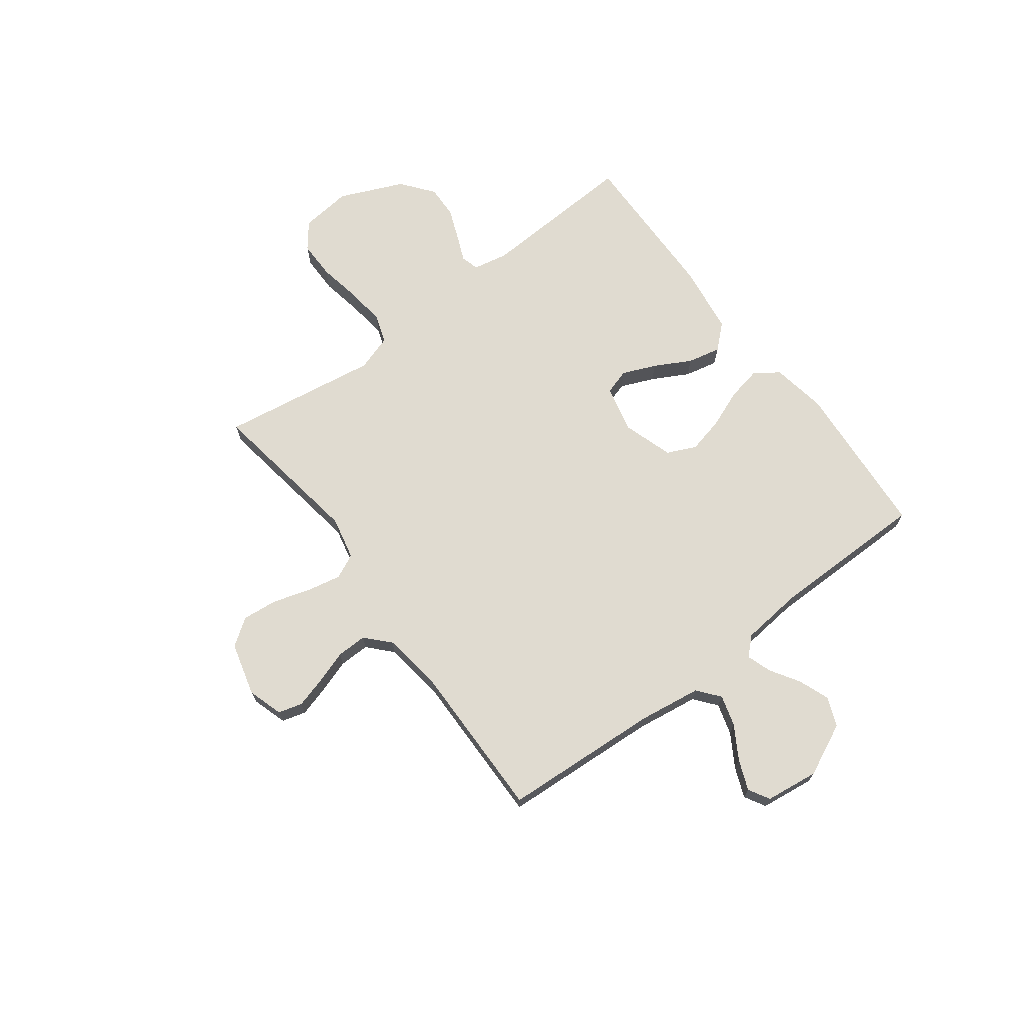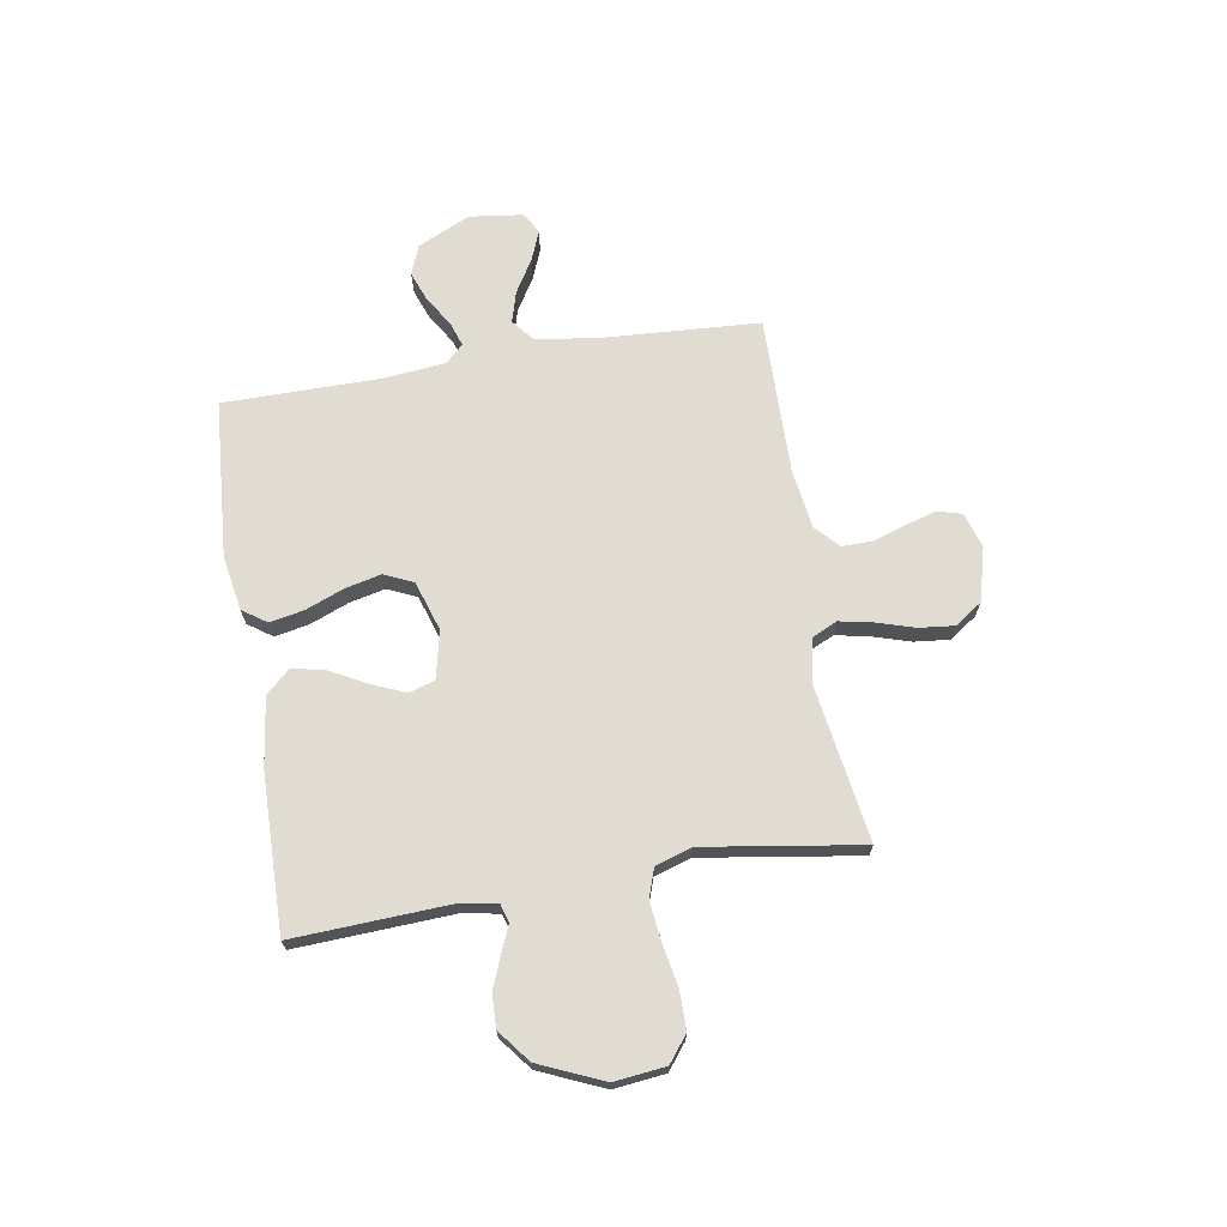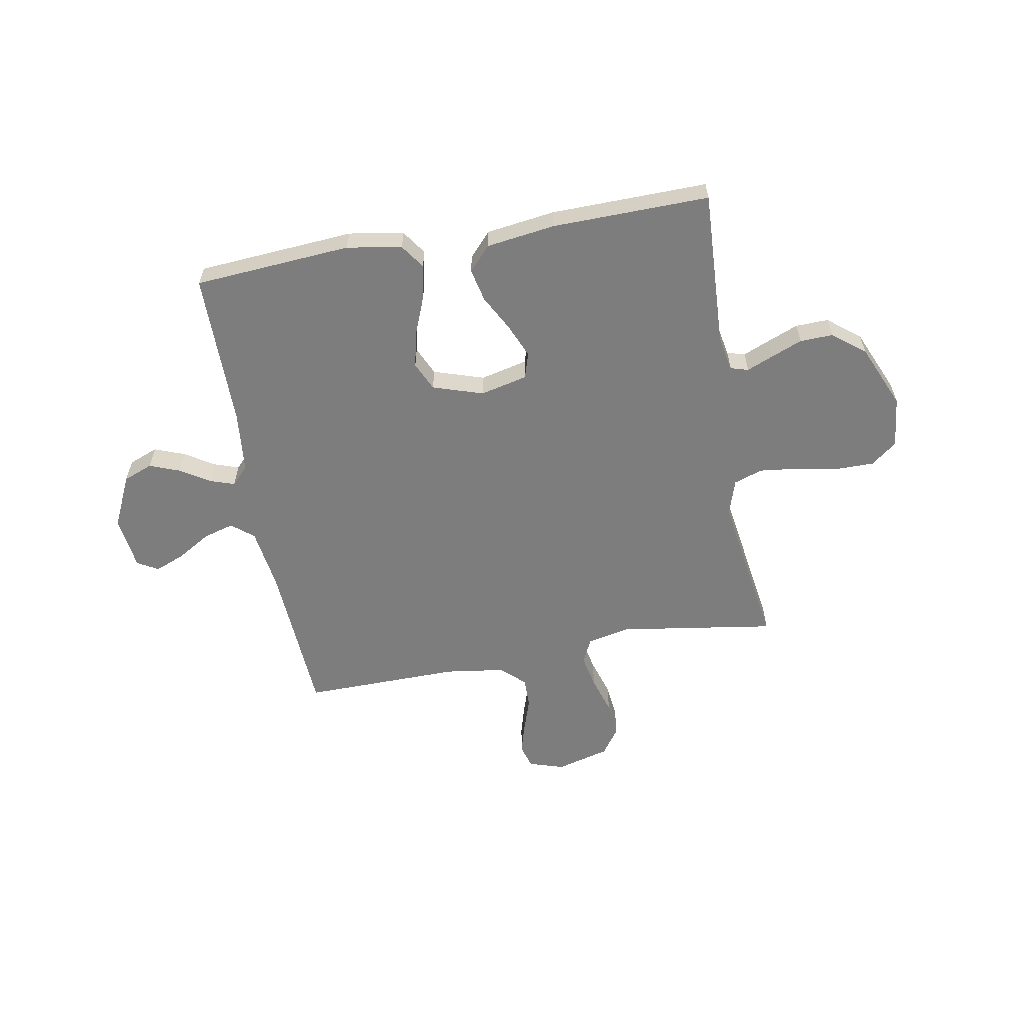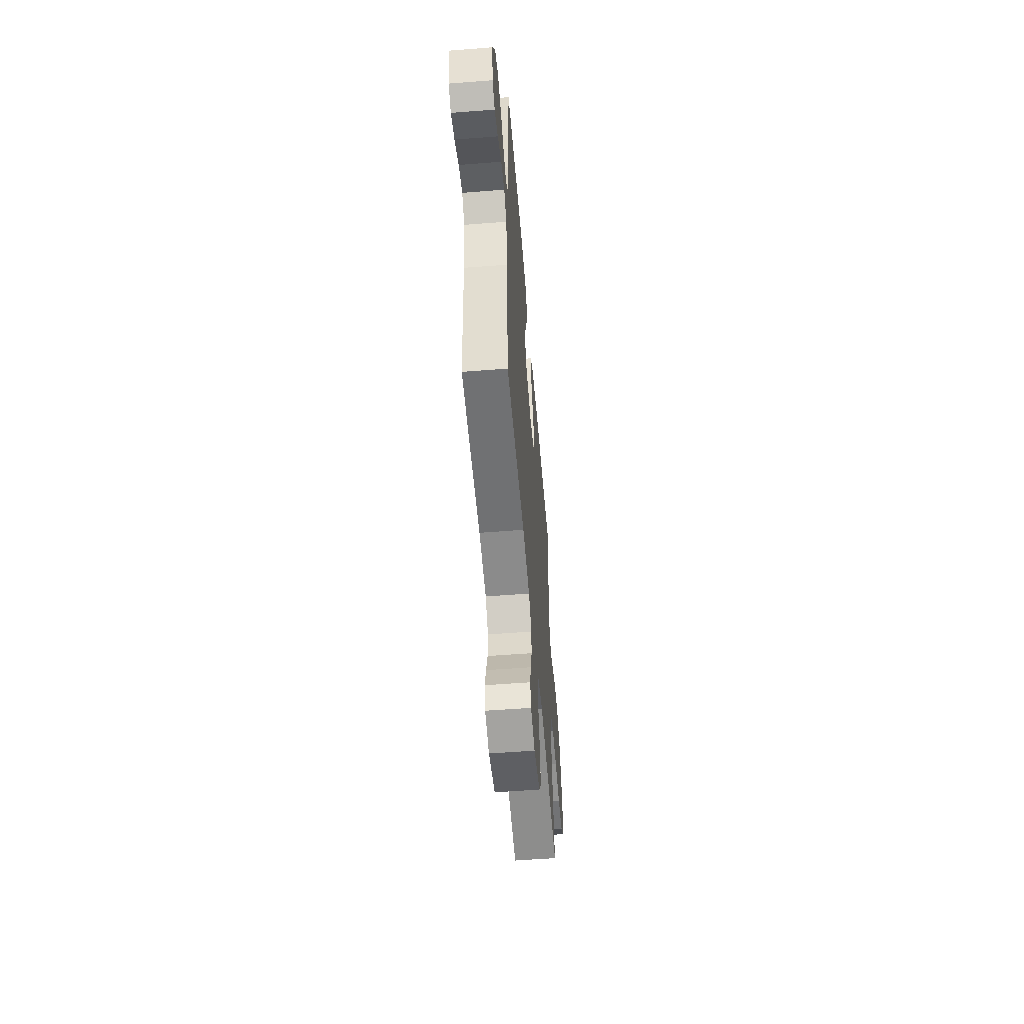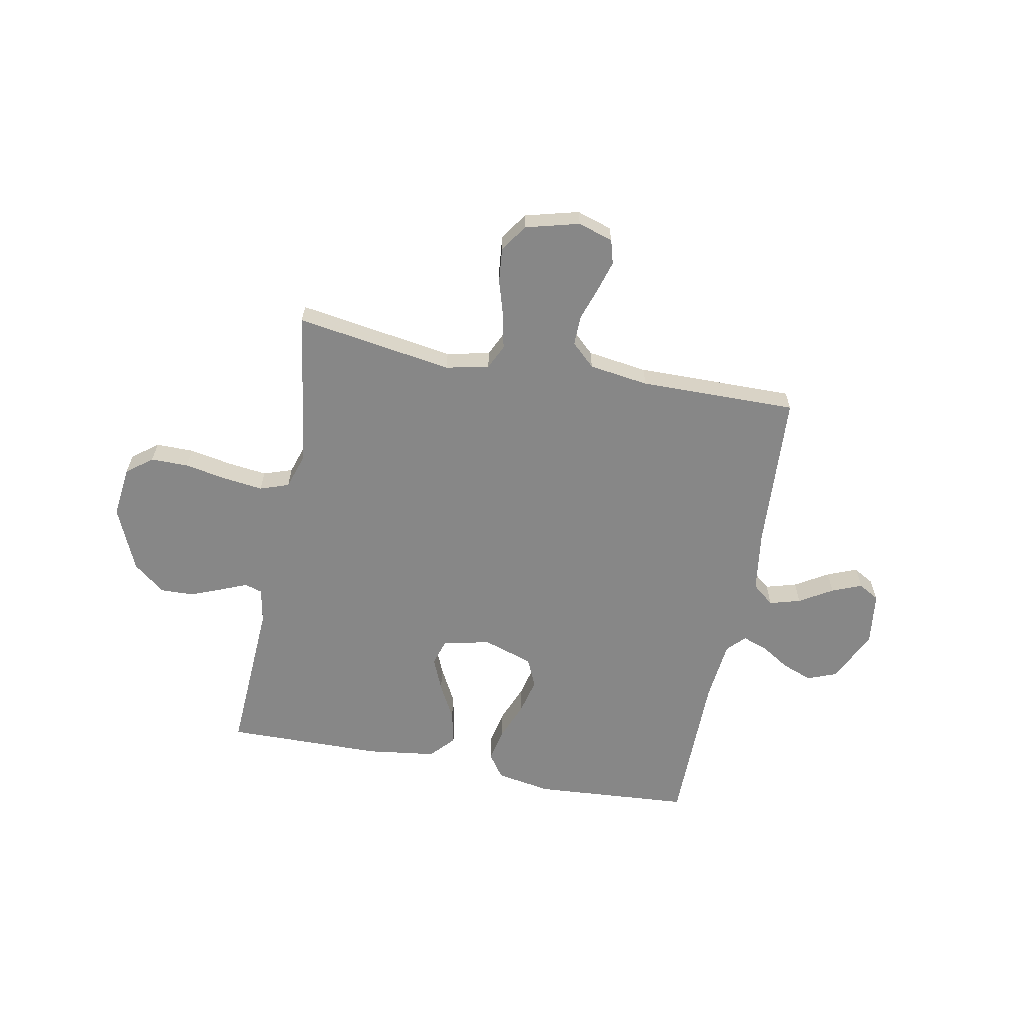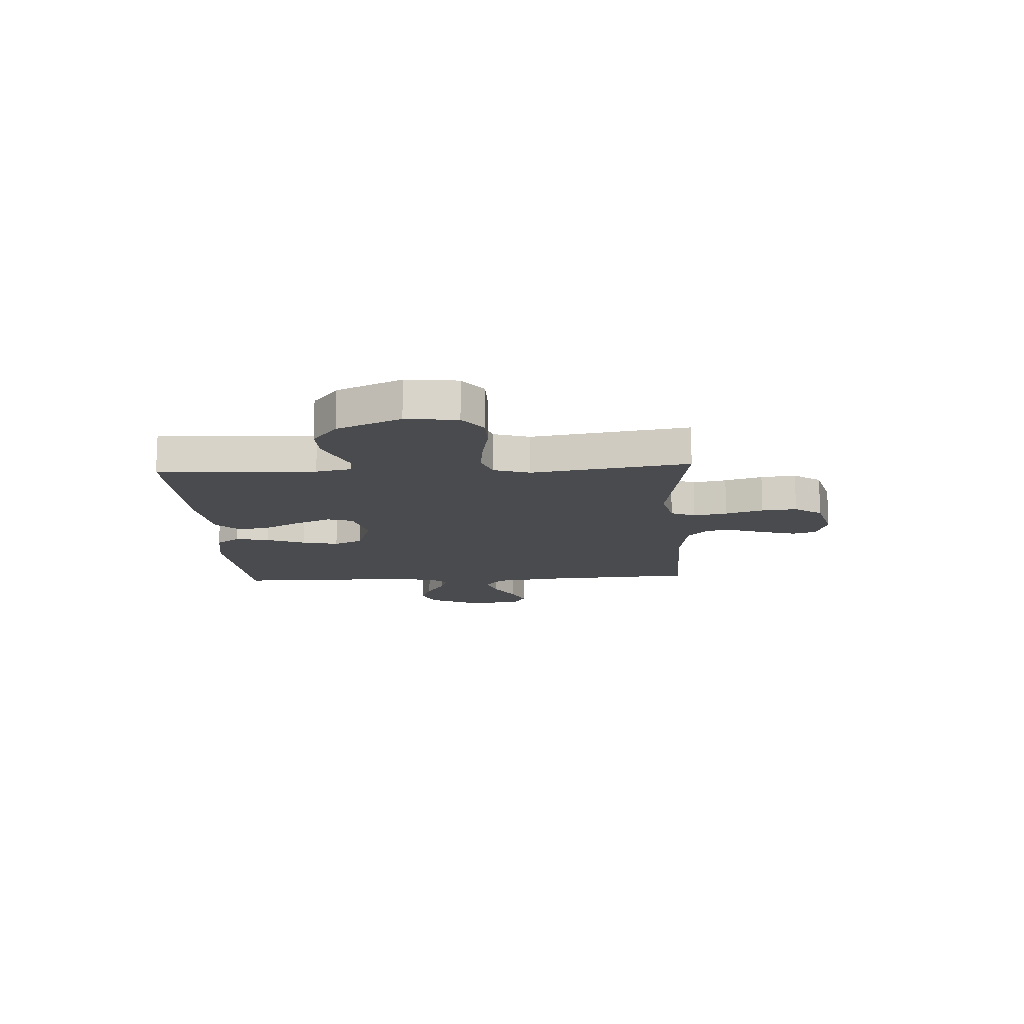
<metadata>
{"format":"obj","ext":"obj","renderer":"f3d","projection":"perspective","resolution":1024,"background":"white","views":[{"elev":69.9,"azim":-126.9,"up":"+Y"},{"elev":69.0,"azim":80.6,"up":"+Y"},{"elev":-59.2,"azim":10.2,"up":"+Y"},{"elev":-55.9,"azim":-85.3,"up":"+Z"},{"elev":-62.3,"azim":169.0,"up":"+Y"},{"elev":-13.8,"azim":93.3,"up":"+Y"}]}
</metadata>
<code>
v 0.5 0.07 0.5
v 0.485 0.07 0.2
v 0.498 0.07 0.133
v 0.532 0.07 0.123
v 0.582 0.07 0.144
v 0.642 0.07 0.168
v 0.705 0.07 0.17
v 0.766 0.07 0.122
v 0.819 0.07 0
v 0.808 0.07 -0.098
v 0.759 0.07 -0.136
v 0.687 0.07 -0.136
v 0.606 0.07 -0.121
v 0.531 0.07 -0.112
v 0.476 0.07 -0.131
v 0.454 0.07 -0.2
v 0.5 0.07 -0.5
v 0.2 0.07 -0.454
v 0.118 0.07 -0.472
v 0.096 0.07 -0.519
v 0.109 0.07 -0.583
v 0.131 0.07 -0.655
v 0.138 0.07 -0.722
v 0.102 0.07 -0.774
v 0 0.07 -0.801
v -0.067 0.07 -0.78
v -0.08 0.07 -0.734
v -0.063 0.07 -0.675
v -0.042 0.07 -0.612
v -0.041 0.07 -0.554
v -0.086 0.07 -0.512
v -0.2 0.07 -0.496
v -0.5 0.07 -0.5
v -0.518 0.07 -0.2
v -0.535 0.07 -0.081
v -0.577 0.07 -0.047
v -0.636 0.07 -0.064
v -0.699 0.07 -0.102
v -0.756 0.07 -0.125
v -0.796 0.07 -0.102
v -0.809 0.07 0
v -0.762 0.07 0.1
v -0.706 0.07 0.122
v -0.648 0.07 0.1
v -0.592 0.07 0.065
v -0.545 0.07 0.049
v -0.513 0.07 0.083
v -0.501 0.07 0.2
v -0.5 0.07 0.5
v -0.2 0.07 0.522
v -0.095 0.07 0.504
v -0.063 0.07 0.458
v -0.076 0.07 0.393
v -0.105 0.07 0.32
v -0.121 0.07 0.251
v -0.096 0.07 0.196
v 0 0.07 0.165
v 0.09 0.07 0.186
v 0.105 0.07 0.235
v 0.078 0.07 0.299
v 0.041 0.07 0.368
v 0.027 0.07 0.431
v 0.069 0.07 0.477
v 0.2 0.07 0.495
v 0.5 0 0.5
v 0.485 0 0.2
v 0.498 0 0.133
v 0.532 0 0.123
v 0.582 0 0.144
v 0.642 0 0.168
v 0.705 0 0.17
v 0.766 0 0.122
v 0.819 0 0
v 0.808 0 -0.098
v 0.759 0 -0.136
v 0.687 0 -0.136
v 0.606 0 -0.121
v 0.531 0 -0.112
v 0.476 0 -0.131
v 0.454 0 -0.2
v 0.5 0 -0.5
v 0.2 0 -0.454
v 0.118 0 -0.472
v 0.096 0 -0.519
v 0.109 0 -0.583
v 0.131 0 -0.655
v 0.138 0 -0.722
v 0.102 0 -0.774
v 0 0 -0.801
v -0.067 0 -0.78
v -0.08 0 -0.734
v -0.063 0 -0.675
v -0.042 0 -0.612
v -0.041 0 -0.554
v -0.086 0 -0.512
v -0.2 0 -0.496
v -0.5 0 -0.5
v -0.518 0 -0.2
v -0.535 0 -0.081
v -0.577 0 -0.047
v -0.636 0 -0.064
v -0.699 0 -0.102
v -0.756 0 -0.125
v -0.796 0 -0.102
v -0.809 0 0
v -0.762 0 0.1
v -0.706 0 0.122
v -0.648 0 0.1
v -0.592 0 0.065
v -0.545 0 0.049
v -0.513 0 0.083
v -0.501 0 0.2
v -0.5 0 0.5
v -0.2 0 0.522
v -0.095 0 0.504
v -0.063 0 0.458
v -0.076 0 0.393
v -0.105 0 0.32
v -0.121 0 0.251
v -0.096 0 0.196
v 0 0 0.165
v 0.09 0 0.186
v 0.105 0 0.235
v 0.078 0 0.299
v 0.041 0 0.368
v 0.027 0 0.431
v 0.069 0 0.477
v 0.2 0 0.495
f 64 1 2
f 63 64 2
f 62 63 2
f 61 62 2
f 60 61 2
f 59 60 2 3
f 58 59 3 4
f 57 58 4
f 52 53 54
f 51 52 54
f 50 51 54
f 49 50 54
f 48 49 54
f 47 48 54 55
f 46 47 55 56
f 43 44 45
f 42 43 45
f 41 42 45
f 40 41 45
f 39 40 45
f 38 39 45
f 37 38 45
f 36 37 45 46
f 46 56 57
f 36 46 57
f 35 36 57
f 32 33 34
f 35 57 4
f 34 35 4
f 32 34 4
f 31 32 4
f 27 28 29
f 26 27 29
f 25 26 29
f 24 25 29
f 23 24 29
f 22 23 29
f 21 22 29
f 20 21 29 30
f 16 17 18
f 15 16 18 19
f 11 12 13
f 10 11 13
f 9 10 13
f 8 9 13
f 7 8 13
f 6 7 13
f 5 6 13
f 4 5 13
f 4 13 14
f 19 20 30 31
f 15 19 31 4
f 4 14 15
f 66 65 128
f 66 128 127
f 66 127 126
f 66 126 125
f 66 125 124
f 67 66 124 123
f 68 67 123 122
f 68 122 121
f 118 117 116
f 118 116 115
f 118 115 114
f 118 114 113
f 118 113 112
f 119 118 112 111
f 120 119 111 110
f 109 108 107
f 109 107 106
f 109 106 105
f 109 105 104
f 109 104 103
f 109 103 102
f 109 102 101
f 110 109 101 100
f 121 120 110
f 121 110 100
f 121 100 99
f 98 97 96
f 68 121 99
f 68 99 98
f 68 98 96
f 68 96 95
f 93 92 91
f 93 91 90
f 93 90 89
f 93 89 88
f 93 88 87
f 93 87 86
f 93 86 85
f 94 93 85 84
f 82 81 80
f 83 82 80 79
f 77 76 75
f 77 75 74
f 77 74 73
f 77 73 72
f 77 72 71
f 77 71 70
f 77 70 69
f 77 69 68
f 78 77 68
f 95 94 84 83
f 68 95 83 79
f 79 78 68
f 1 65 66 2
f 2 66 67 3
f 3 67 68 4
f 4 68 69 5
f 5 69 70 6
f 6 70 71 7
f 7 71 72 8
f 8 72 73 9
f 9 73 74 10
f 10 74 75 11
f 11 75 76 12
f 12 76 77 13
f 13 77 78 14
f 14 78 79 15
f 15 79 80 16
f 16 80 81 17
f 17 81 82 18
f 18 82 83 19
f 19 83 84 20
f 20 84 85 21
f 21 85 86 22
f 22 86 87 23
f 23 87 88 24
f 24 88 89 25
f 25 89 90 26
f 26 90 91 27
f 27 91 92 28
f 28 92 93 29
f 29 93 94 30
f 30 94 95 31
f 31 95 96 32
f 32 96 97 33
f 33 97 98 34
f 34 98 99 35
f 35 99 100 36
f 36 100 101 37
f 37 101 102 38
f 38 102 103 39
f 39 103 104 40
f 40 104 105 41
f 41 105 106 42
f 42 106 107 43
f 43 107 108 44
f 44 108 109 45
f 45 109 110 46
f 46 110 111 47
f 47 111 112 48
f 48 112 113 49
f 49 113 114 50
f 50 114 115 51
f 51 115 116 52
f 52 116 117 53
f 53 117 118 54
f 54 118 119 55
f 55 119 120 56
f 56 120 121 57
f 57 121 122 58
f 58 122 123 59
f 59 123 124 60
f 60 124 125 61
f 61 125 126 62
f 62 126 127 63
f 63 127 128 64
f 64 128 65 1

</code>
